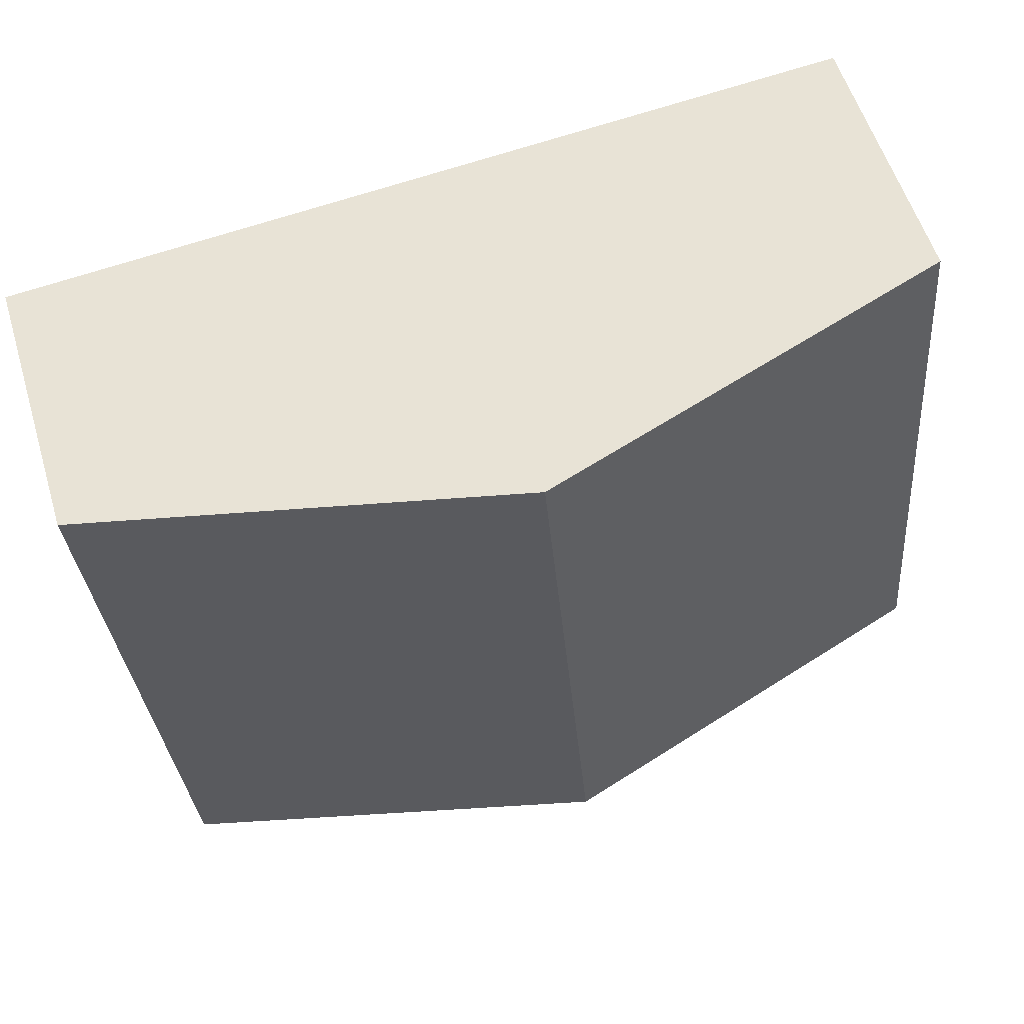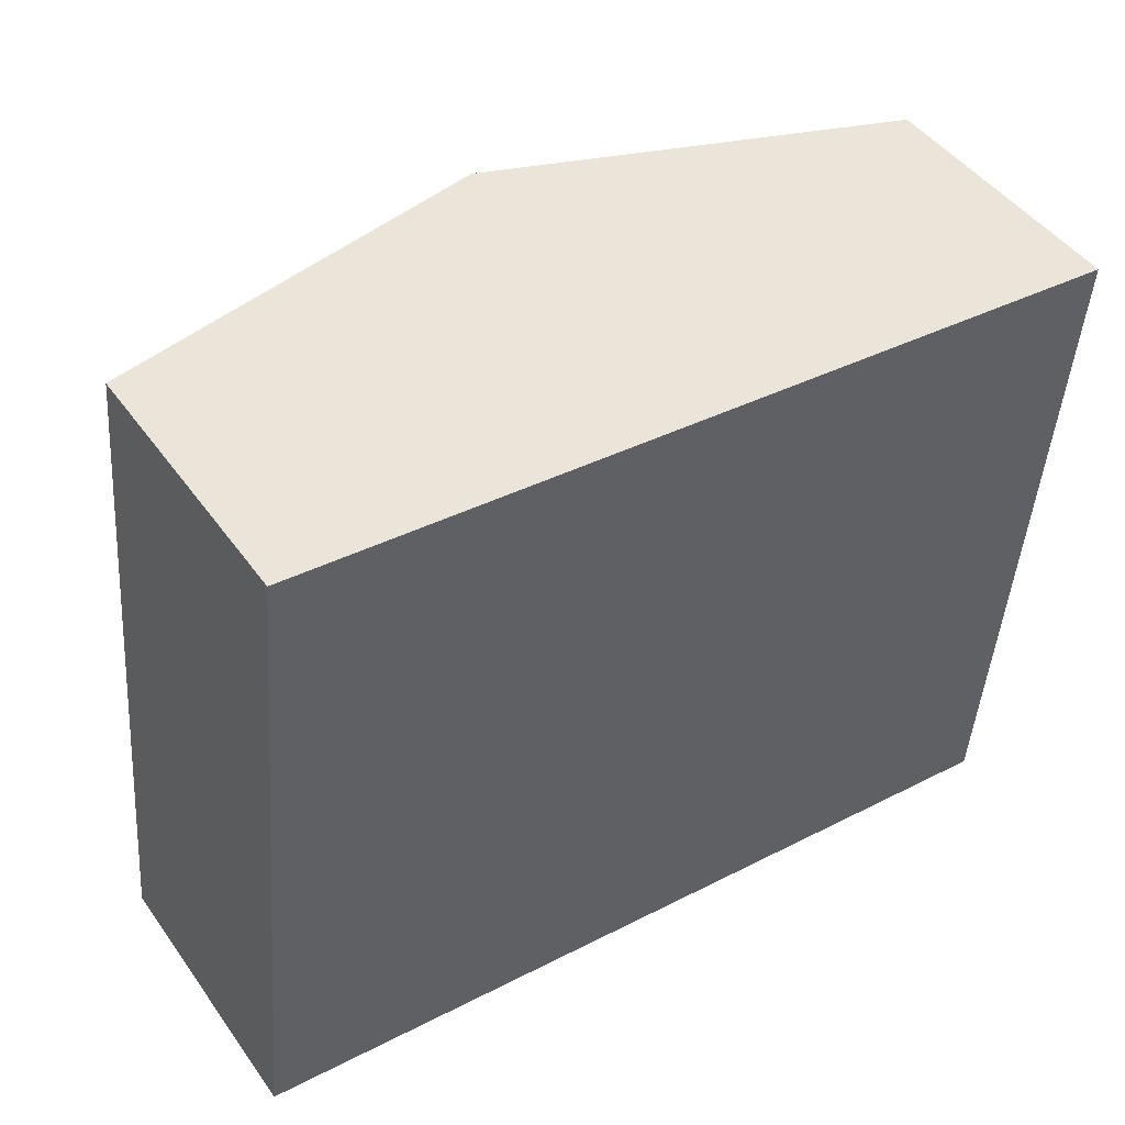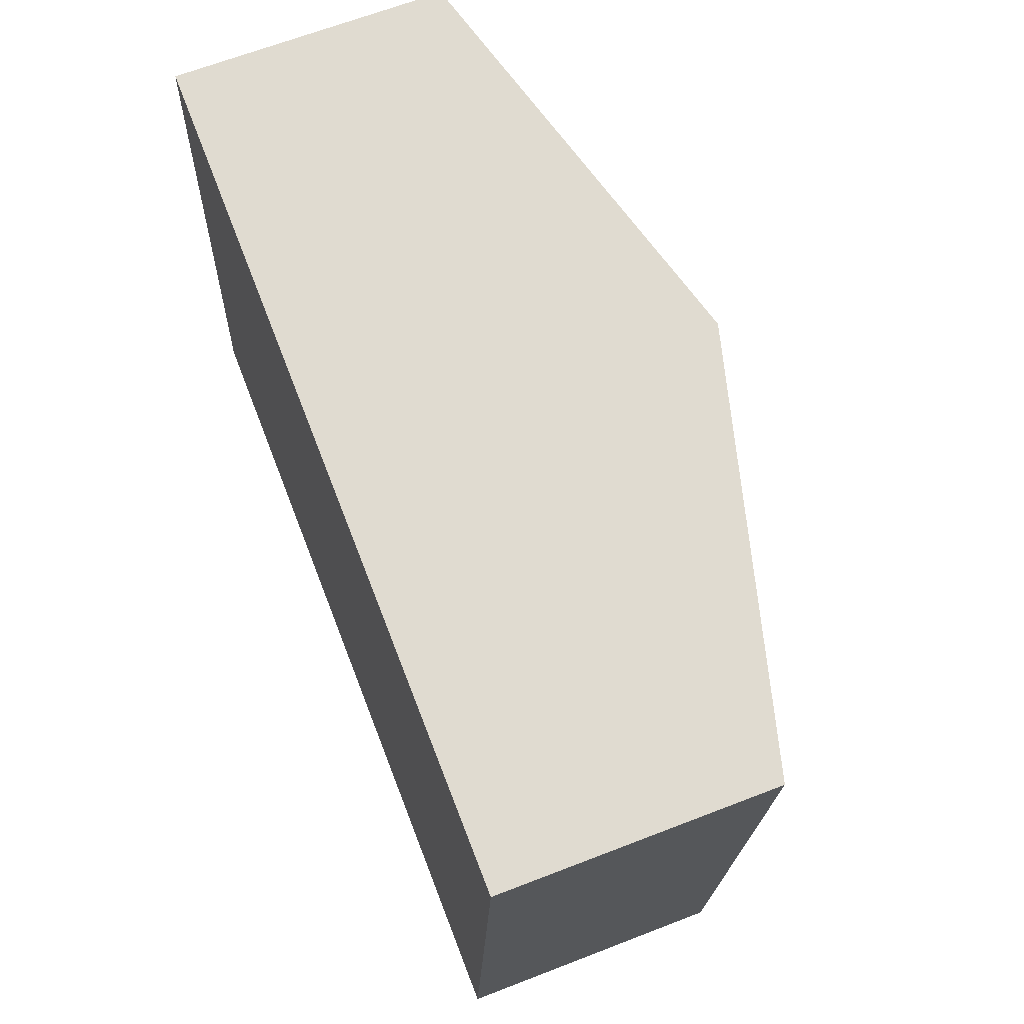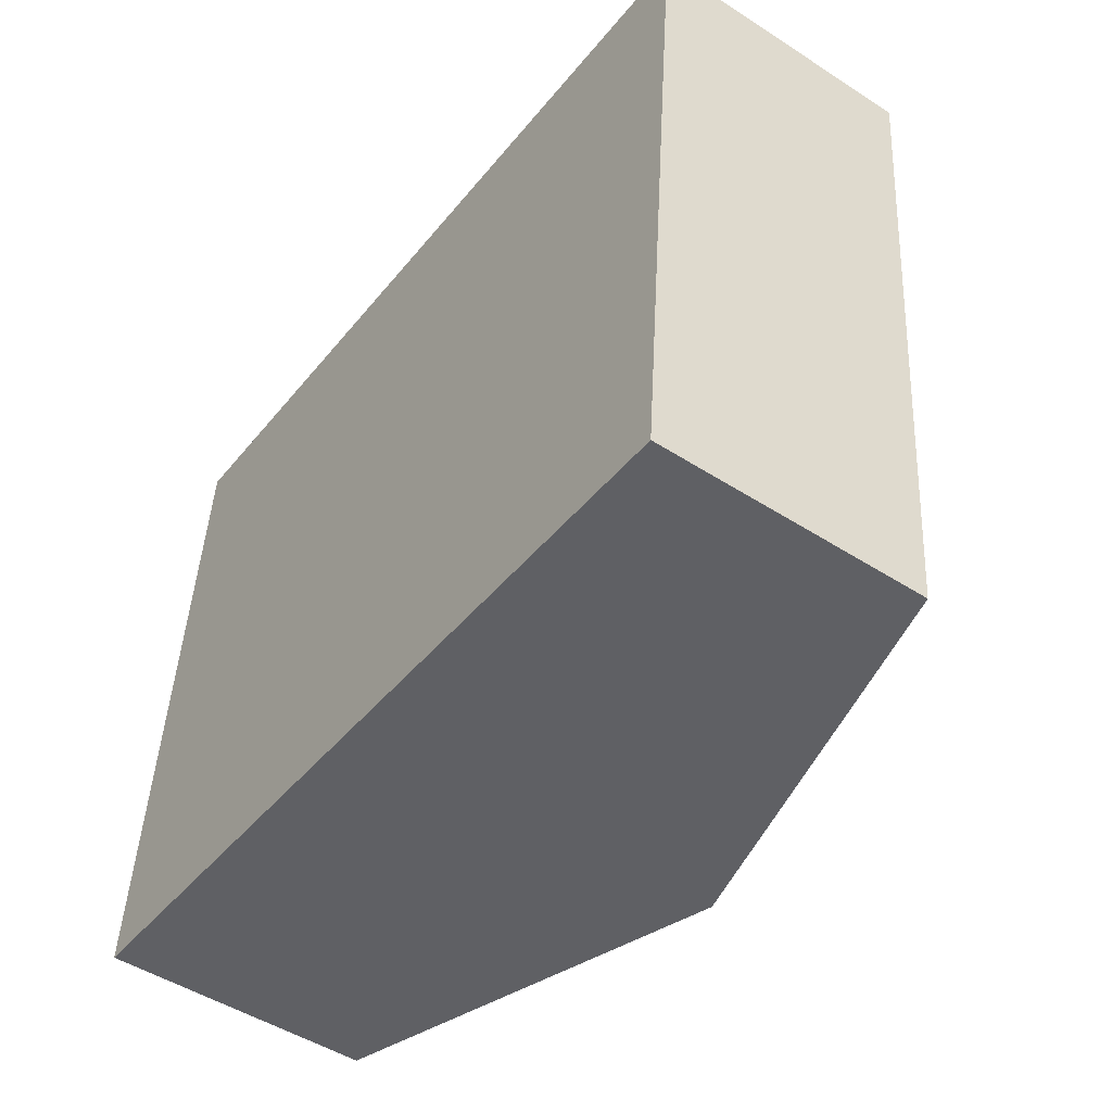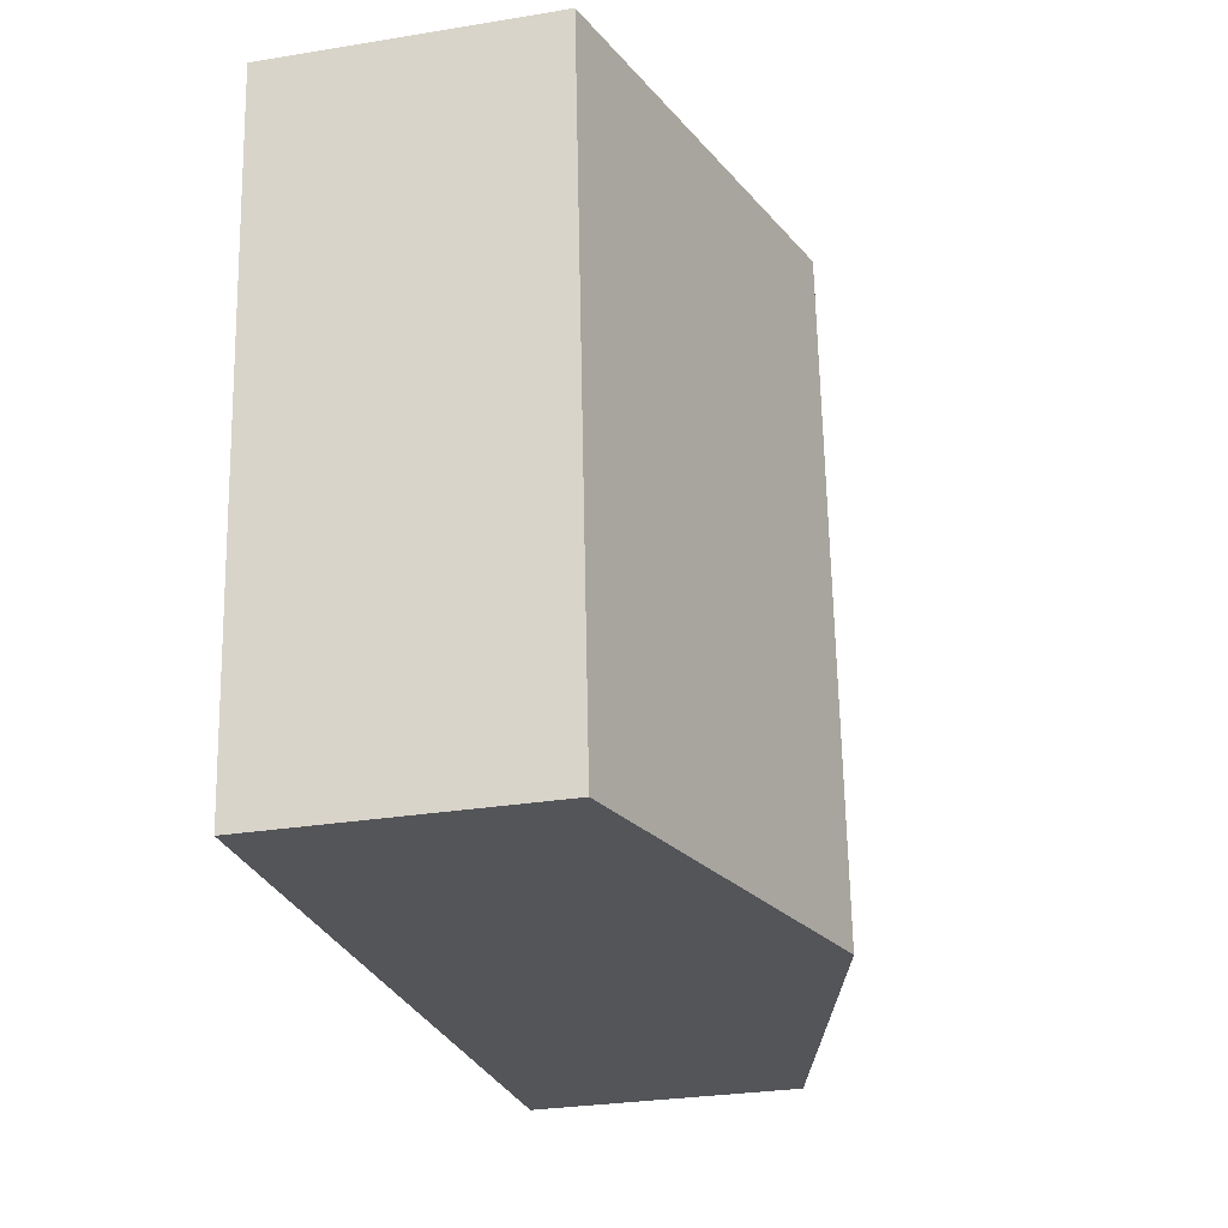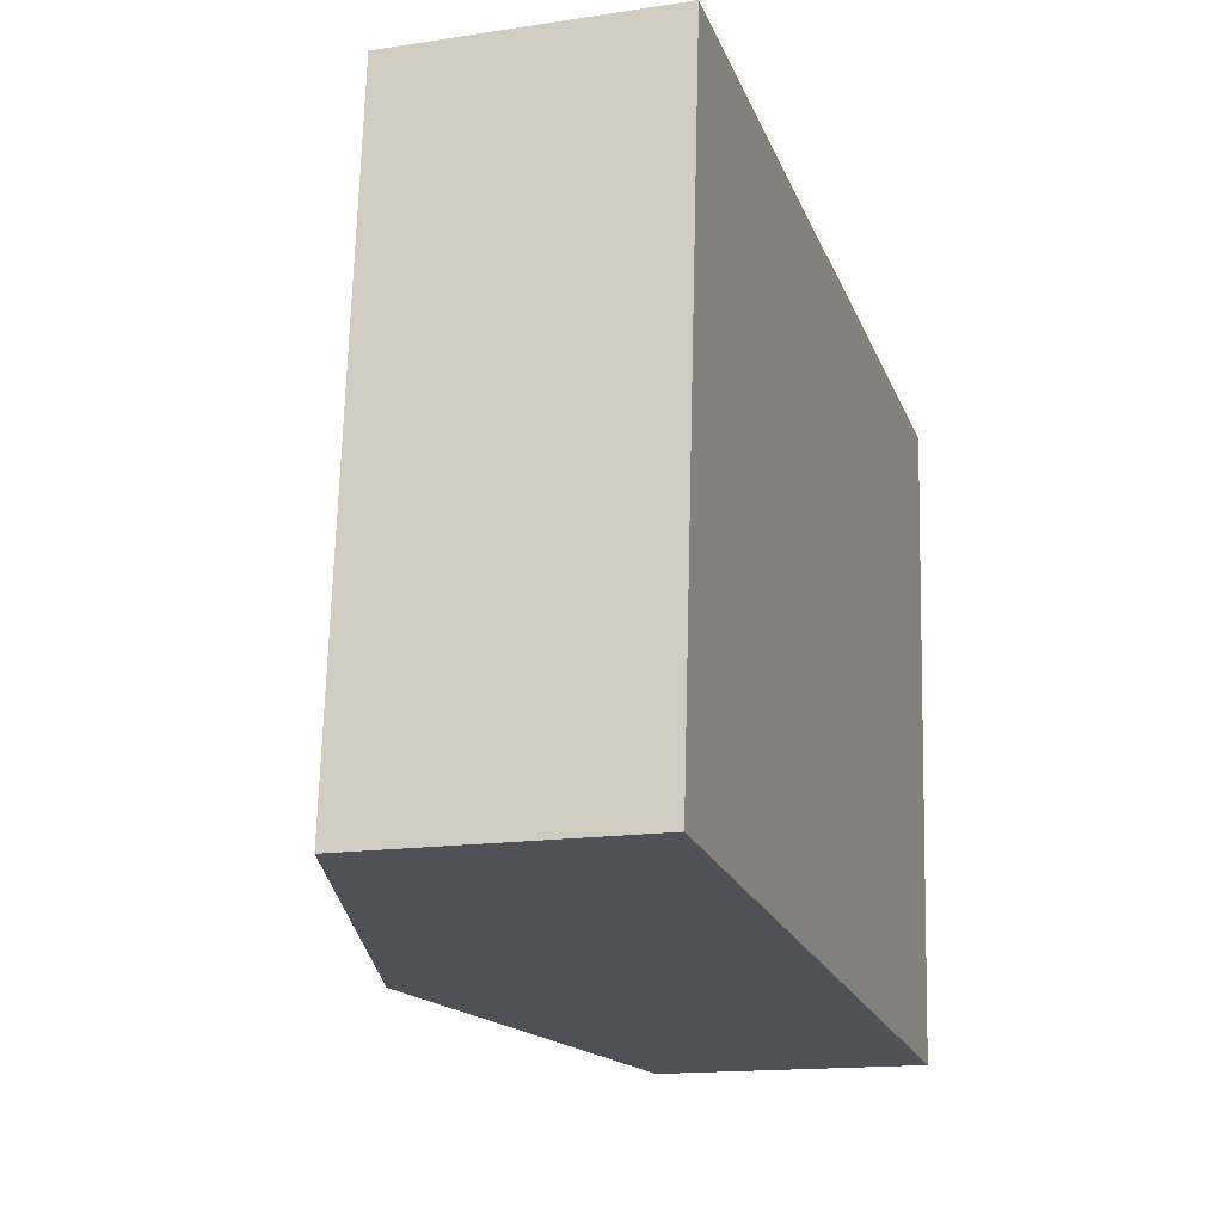
<metadata>
{"format":"obj","ext":"obj","renderer":"f3d","projection":"perspective","resolution":1024,"background":"white","views":[{"elev":56.7,"azim":163.1,"up":"+Z"},{"elev":45.9,"azim":-33.4,"up":"+Z"},{"elev":65.7,"azim":68.7,"up":"+Z"},{"elev":-48.9,"azim":54.4,"up":"+Z"},{"elev":-29.0,"azim":103.7,"up":"+Z"},{"elev":-15.6,"azim":-72.4,"up":"+Z"}]}
</metadata>
<code>
v  8.555 2.77 -0.745
v  4.858 3.952 6.292
v  9.135 2.77 5.92
v  4.278 3.952 -0.373
v  0 2.77 1.696e-16
v  0.58 2.77 6.665
v  0 0 0
v  4.278 2.284e-17 -0.373
v  8.555 4.562e-17 -0.745
v  0.58 -4.081e-16 6.665
v  4.858 -3.853e-16 6.292
v  9.135 -3.625e-16 5.92
g defaultobject
f 1 2 3
f 2 1 4
f 5 2 4
f 2 5 6
f 4 7 5
f 7 4 8
f 8 4 1
f 8 1 9
f 7 6 5
f 6 7 10
f 10 2 6
f 2 10 11
f 2 11 3
f 3 11 12
f 12 1 3
f 1 12 9
f 8 10 7
f 10 8 9
f 10 9 11
f 11 9 12

</code>
